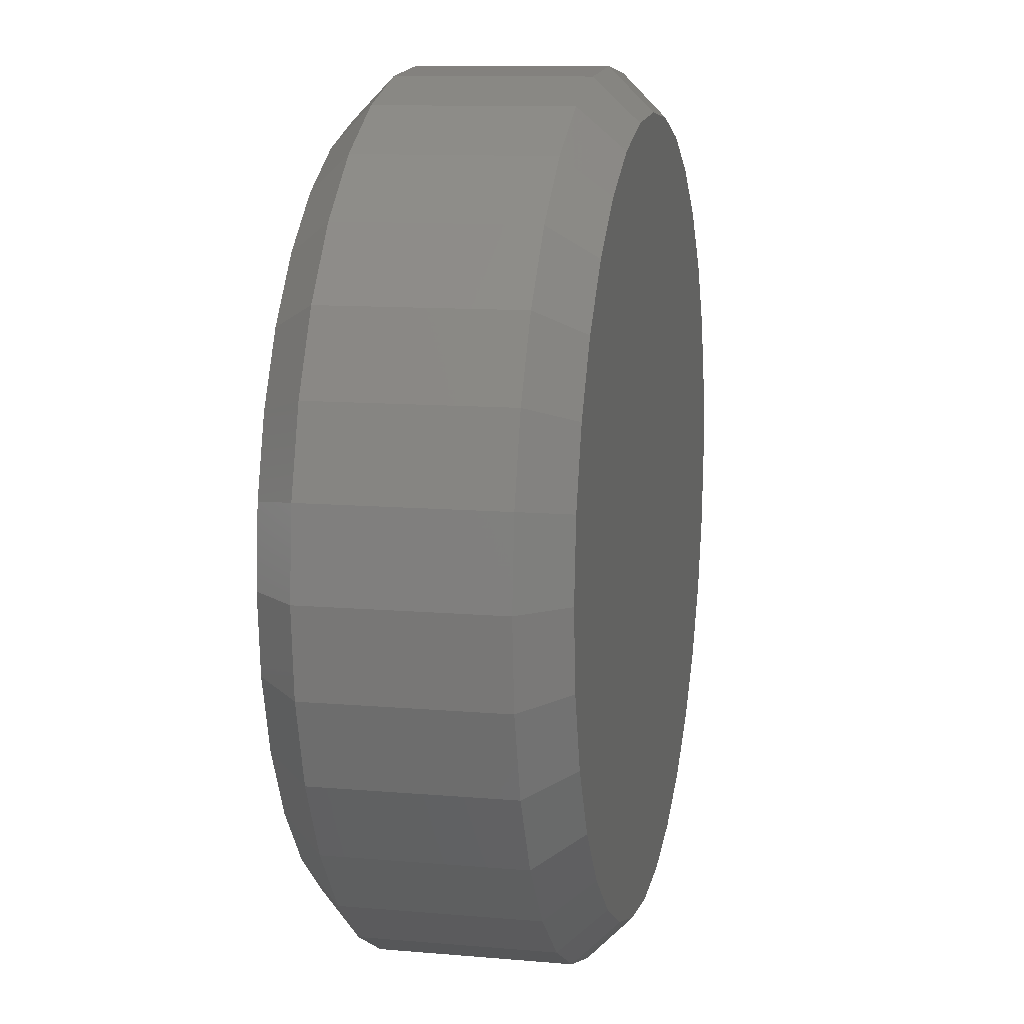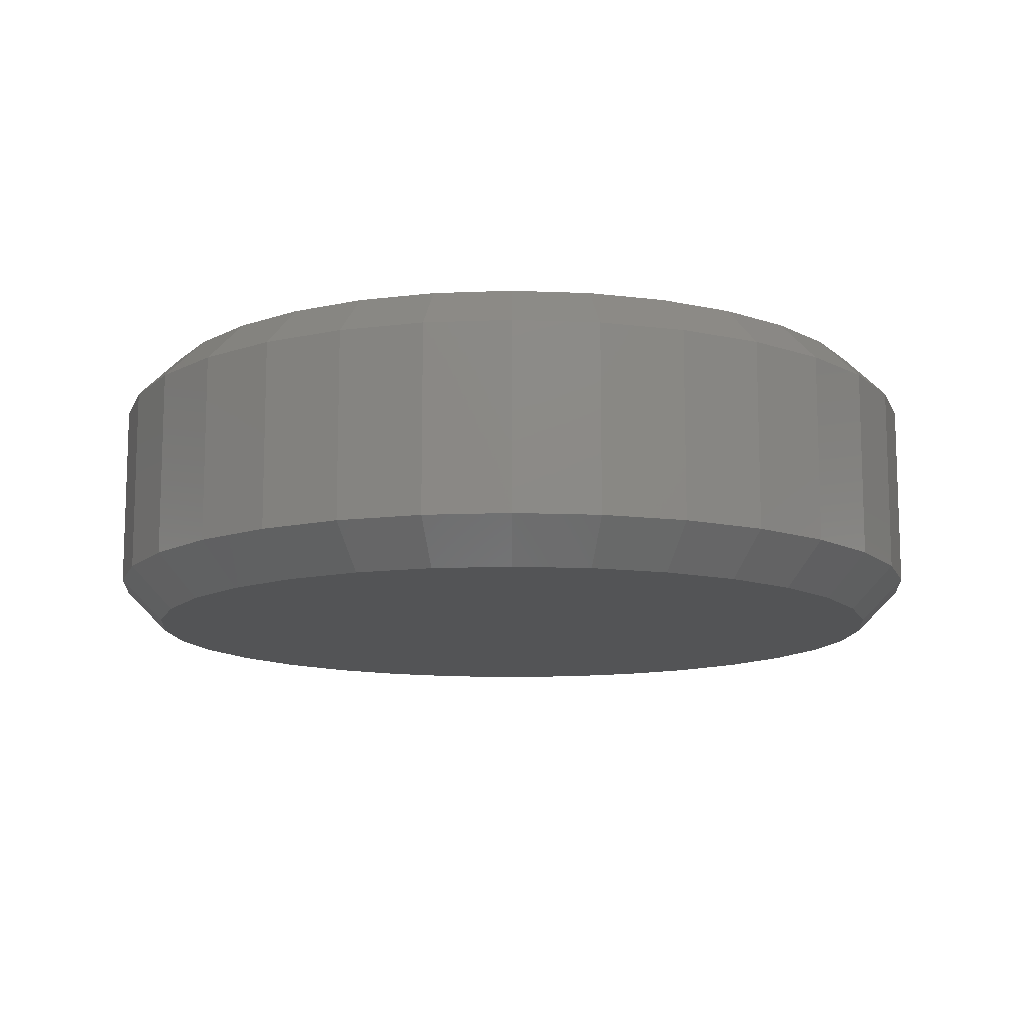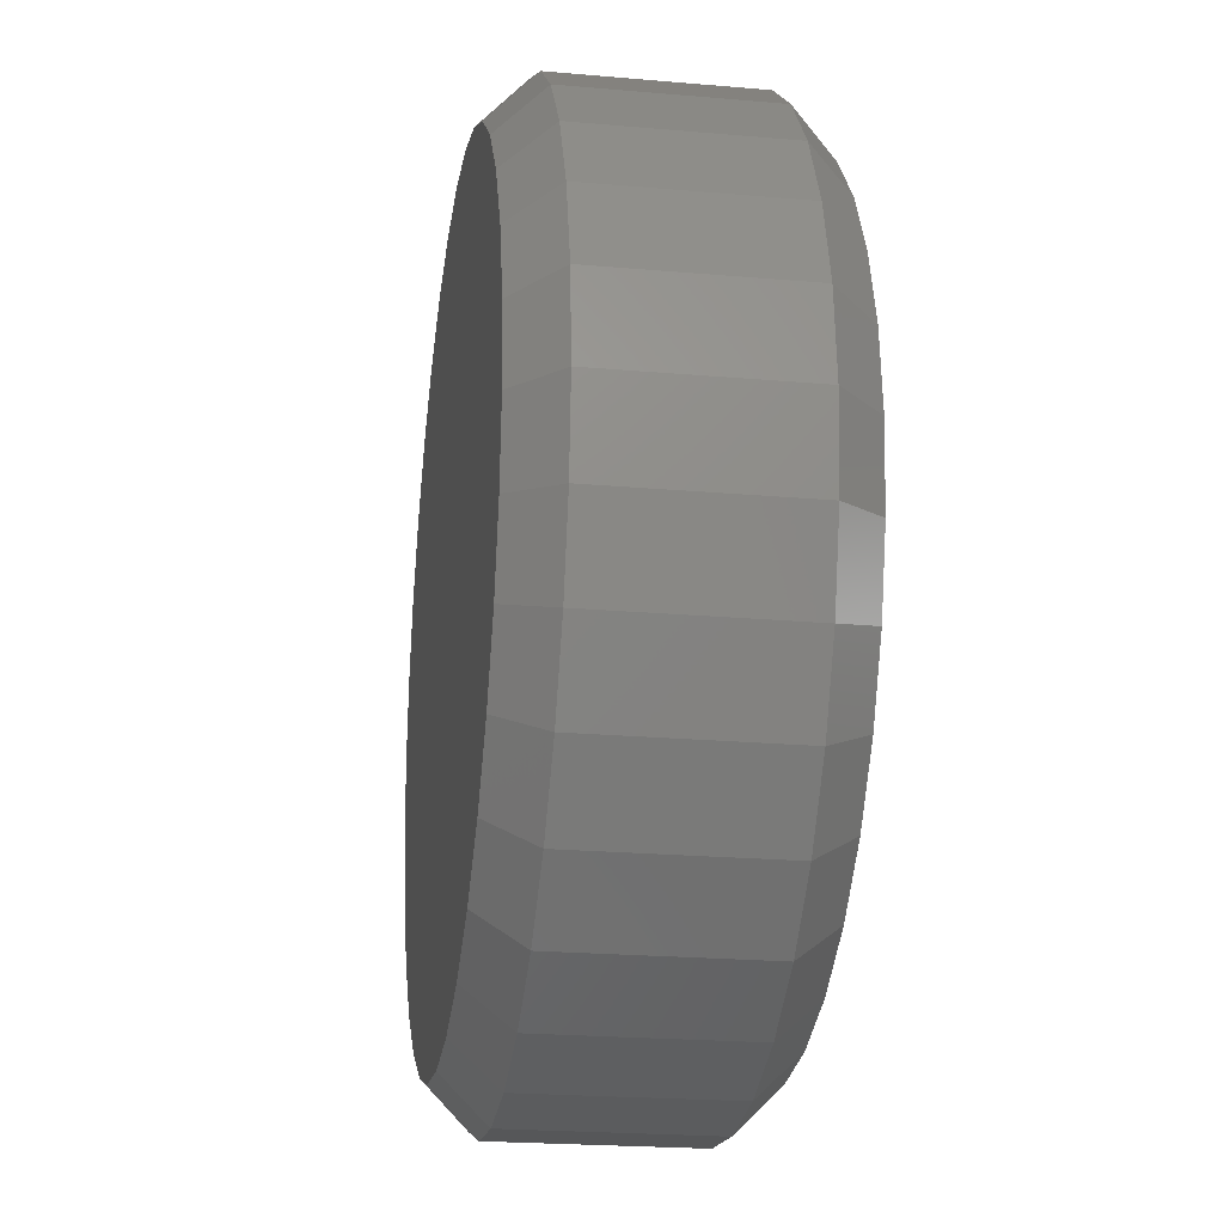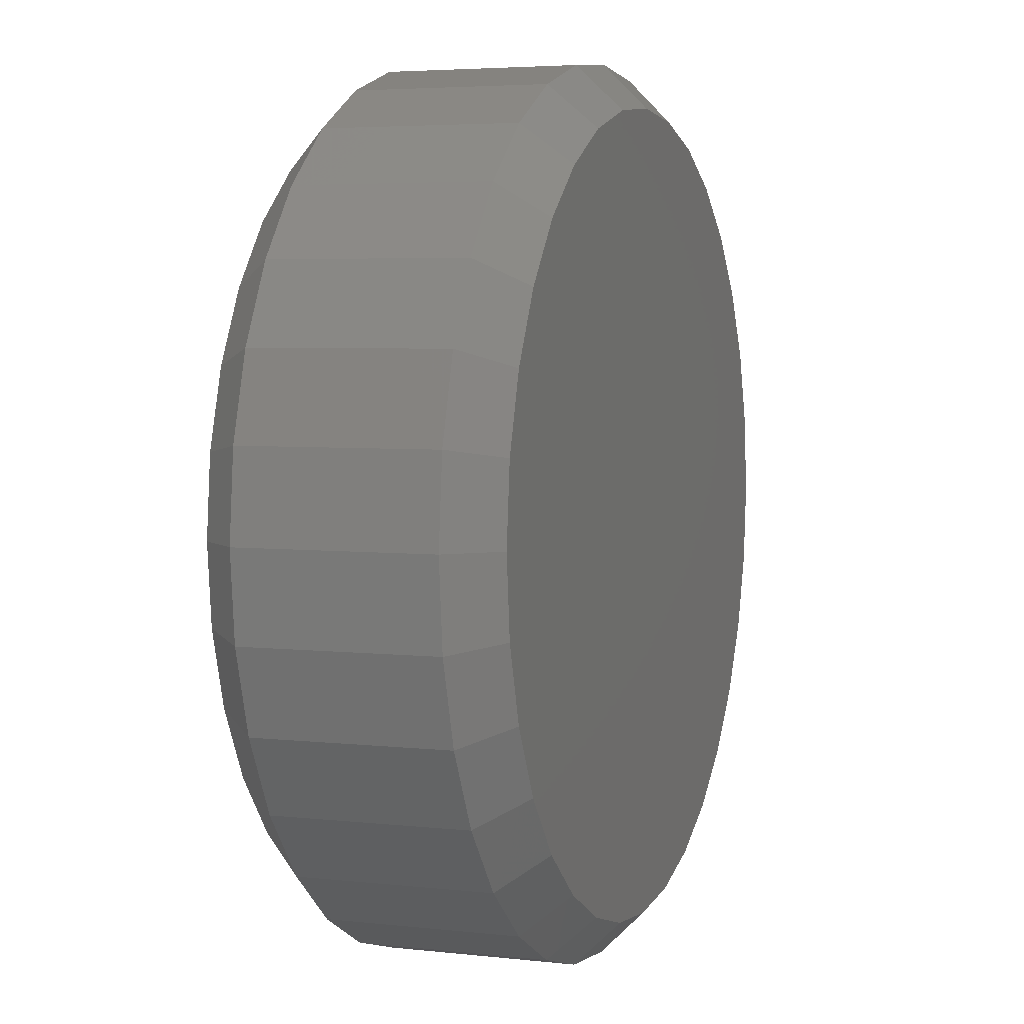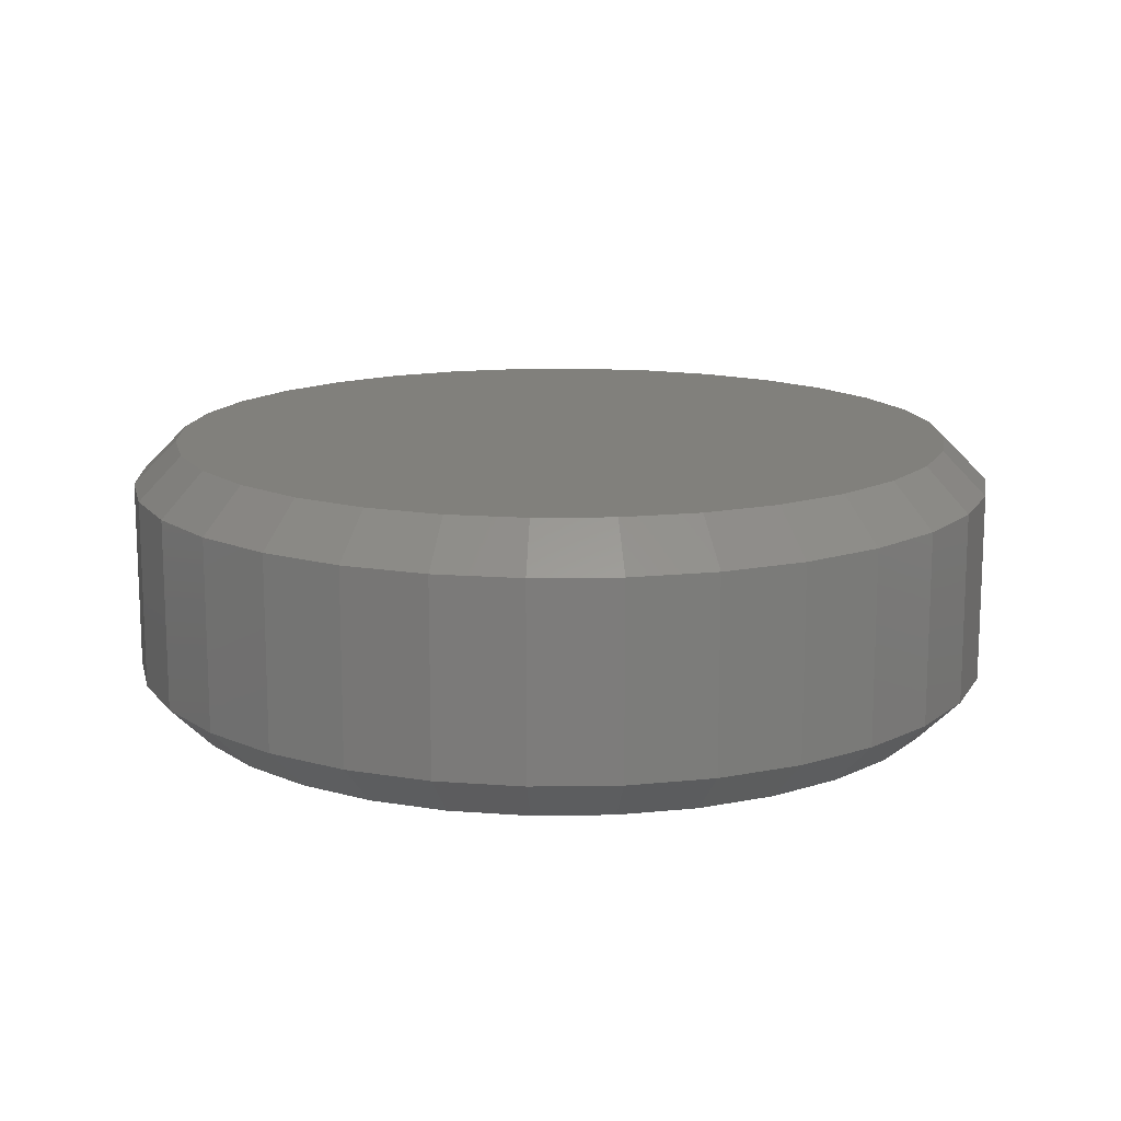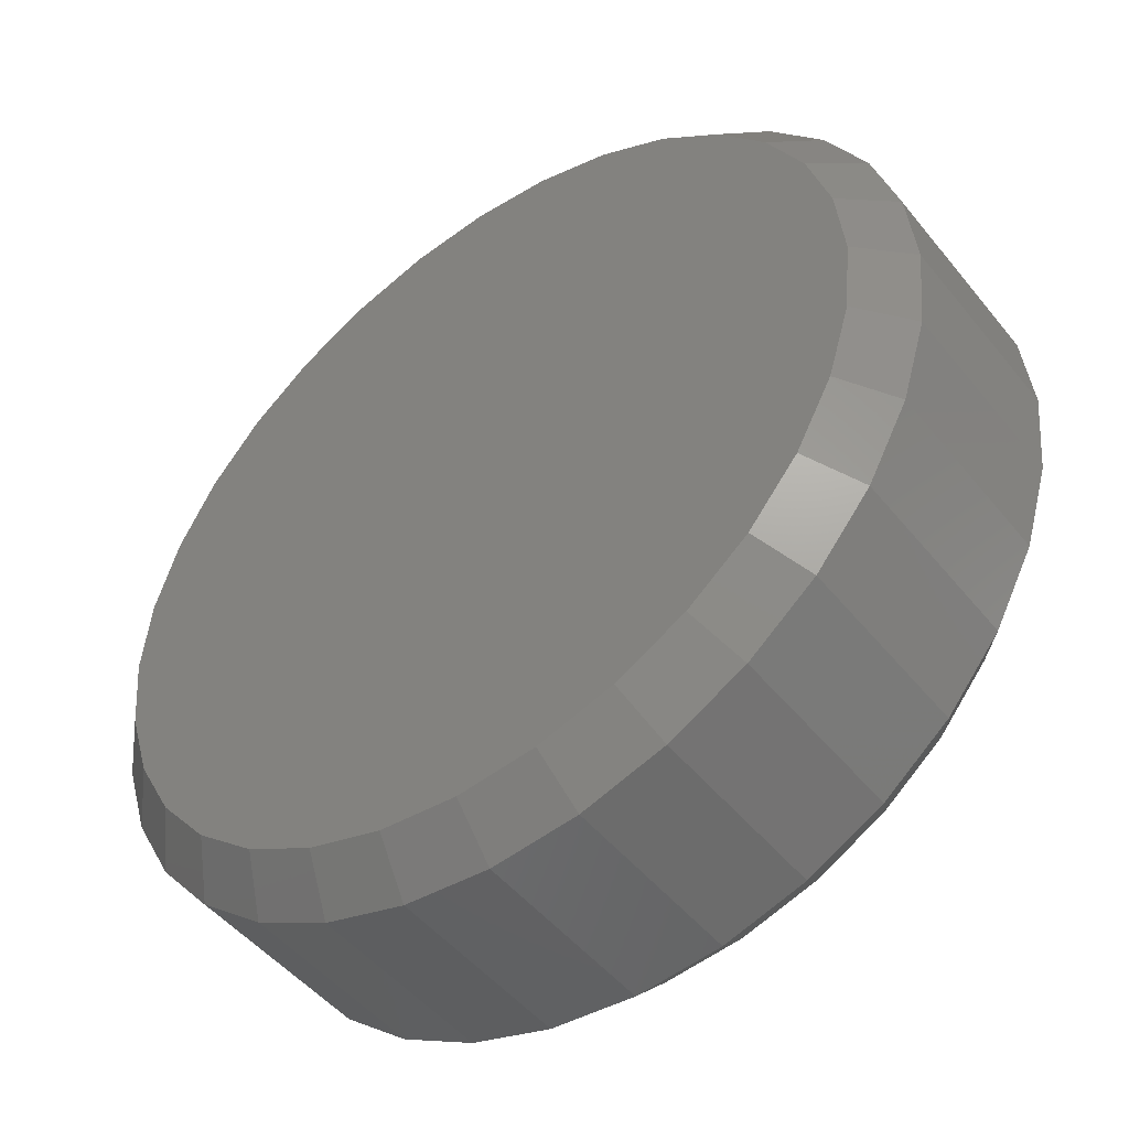
<metadata>
{"format":"stl","ext":"stl","renderer":"f3d","projection":"perspective","resolution":1024,"background":"white","views":[{"elev":11.0,"azim":102.2,"up":"+Z"},{"elev":-12.1,"azim":-123.7,"up":"+Y"},{"elev":-22.4,"azim":-98.6,"up":"+Z"},{"elev":4.5,"azim":-70.1,"up":"+Z"},{"elev":14.2,"azim":161.4,"up":"+Y"},{"elev":-48.6,"azim":-143.0,"up":"+Z"}]}
</metadata>
<code>
# stl→obj: 128 verts, 252 faces
v 0.6395 -0.0625 -8.007e-16
v 0.6395 -0.3359 -8.007e-16
v 0.6273 -0.0625 -0.1232
v 0.6273 -0.3359 -0.1232
v 0.5914 -0.0625 -0.2417
v 0.5914 -0.3359 -0.2417
v 0.533 -0.0625 -0.3509
v 0.533 -0.3359 -0.3509
v 0.4545 -0.0625 -0.4466
v 0.4545 -0.3359 -0.4466
v 0.3588 -0.0625 -0.5251
v 0.3588 -0.3359 -0.5251
v 0.2496 -0.0625 -0.5835
v 0.2496 -0.3359 -0.5835
v 0.1311 -0.0625 -0.6194
v 0.1311 -0.3359 -0.6194
v 0.007895 -0.0625 -0.6316
v 0.007895 -0.3359 -0.6316
v -0.1153 -0.0625 -0.6194
v -0.1153 -0.3359 -0.6194
v -0.2338 -0.0625 -0.5835
v -0.2338 -0.3359 -0.5835
v -0.343 -0.0625 -0.5251
v -0.343 -0.3359 -0.5251
v -0.4387 -0.0625 -0.4466
v -0.4387 -0.3359 -0.4466
v -0.5172 -0.0625 -0.3509
v -0.5172 -0.3359 -0.3509
v -0.5756 -0.0625 -0.2417
v -0.5756 -0.3359 -0.2417
v -0.6115 -0.0625 -0.1232
v -0.6115 -0.3359 -0.1232
v -0.6237 -0.0625 6.961e-17
v -0.6237 -0.3359 6.961e-17
v -0.6115 -0.0625 0.1232
v -0.6115 -0.3359 0.1232
v -0.5756 -0.0625 0.2417
v -0.5756 -0.3359 0.2417
v -0.5172 -0.0625 0.3509
v -0.5172 -0.3359 0.3509
v -0.4387 -0.0625 0.4466
v -0.4387 -0.3359 0.4466
v -0.343 -0.0625 0.5251
v -0.343 -0.3359 0.5251
v -0.2338 -0.0625 0.5835
v -0.2338 -0.3359 0.5835
v -0.1153 -0.0625 0.6194
v -0.1153 -0.3359 0.6194
v 0.007895 -0.0625 0.6316
v 0.007895 -0.3359 0.6316
v 0.1311 -0.0625 0.6194
v 0.1311 -0.3359 0.6194
v 0.2496 -0.0625 0.5835
v 0.2496 -0.3359 0.5835
v 0.3588 -0.0625 0.5251
v 0.3588 -0.3359 0.5251
v 0.4545 -0.0625 0.4466
v 0.4545 -0.3359 0.4466
v 0.533 -0.0625 0.3509
v 0.533 -0.3359 0.3509
v 0.5914 -0.0625 0.2417
v 0.5914 -0.3359 0.2417
v 0.6273 -0.0625 0.1232
v 0.6273 -0.3359 0.1232
v -0.1031 -0.3984 0.5581
v 0.1189 -0.3984 0.5581
v 0.007895 -0.3984 0.5691
v 0.2257 -0.3984 0.5258
v -0.2099 -0.3984 0.5258
v 0.3241 -0.3984 0.4732
v -0.3083 -0.3984 0.4732
v 0.4103 -0.3984 0.4024
v -0.3945 -0.3984 0.4024
v 0.4811 -0.3984 0.3162
v -0.4653 -0.3984 0.3162
v 0.5337 -0.3984 0.2178
v -0.5179 -0.3984 0.2178
v 0.566 -0.3984 0.111
v -0.5502 -0.3984 0.111
v 0.577 -0.3984 -2.164e-16
v -0.5612 -0.3984 6.235e-17
v 0.566 -0.3984 -0.111
v -0.5502 -0.3984 -0.111
v 0.5337 -0.3984 -0.2178
v -0.5179 -0.3984 -0.2178
v 0.4811 -0.3984 -0.3162
v -0.4653 -0.3984 -0.3162
v 0.4103 -0.3984 -0.4024
v -0.3945 -0.3984 -0.4024
v 0.3241 -0.3984 -0.4732
v -0.3083 -0.3984 -0.4732
v 0.2257 -0.3984 -0.5258
v -0.2099 -0.3984 -0.5258
v 0.1189 -0.3984 -0.5581
v -0.1031 -0.3984 -0.5581
v 0.007895 -0.3984 -0.5691
v 0.007895 8.414e-17 0.5691
v 0.1189 9.647e-17 0.5581
v -0.1031 7.182e-17 0.5581
v 0.007895 8.414e-17 -0.5691
v -0.1031 7.182e-17 -0.5581
v 0.1189 9.647e-17 -0.5581
v -0.2099 5.997e-17 -0.5258
v 0.2257 1.083e-16 -0.5258
v -0.3083 4.904e-17 -0.4732
v 0.3241 1.192e-16 -0.4732
v -0.3945 3.947e-17 -0.4024
v 0.4103 1.288e-16 -0.4024
v -0.4653 3.161e-17 -0.3162
v 0.4811 1.367e-16 -0.3162
v -0.5179 2.577e-17 -0.2178
v 0.5337 1.425e-16 -0.2178
v -0.5502 2.218e-17 -0.111
v 0.566 1.461e-16 -0.111
v -0.5612 2.096e-17 -4.596e-16
v 0.577 1.473e-16 -2.329e-16
v -0.5502 2.218e-17 0.111
v 0.566 1.461e-16 0.111
v -0.5179 2.577e-17 0.2178
v 0.5337 1.425e-16 0.2178
v -0.4653 3.161e-17 0.3162
v 0.4811 1.367e-16 0.3162
v -0.3945 3.947e-17 0.4024
v 0.4103 1.288e-16 0.4024
v -0.3083 4.904e-17 0.4732
v 0.3241 1.192e-16 0.4732
v -0.2099 5.997e-17 0.5258
v 0.2257 1.083e-16 0.5258
f 1 2 3
f 3 2 4
f 3 4 5
f 5 4 6
f 5 6 7
f 7 6 8
f 7 8 9
f 9 8 10
f 9 10 11
f 11 10 12
f 11 12 13
f 13 12 14
f 13 14 15
f 15 14 16
f 15 16 17
f 17 16 18
f 17 18 19
f 19 18 20
f 19 20 21
f 21 20 22
f 21 22 23
f 23 22 24
f 23 24 25
f 25 24 26
f 25 26 27
f 27 26 28
f 27 28 29
f 29 28 30
f 29 30 31
f 31 30 32
f 31 32 33
f 33 32 34
f 33 34 35
f 35 34 36
f 35 36 37
f 37 36 38
f 37 38 39
f 39 38 40
f 39 40 41
f 41 40 42
f 41 42 43
f 43 42 44
f 43 44 45
f 45 44 46
f 45 46 47
f 47 46 48
f 47 48 49
f 49 48 50
f 49 50 51
f 51 50 52
f 51 52 53
f 53 52 54
f 53 54 55
f 55 54 56
f 55 56 57
f 57 56 58
f 57 58 59
f 59 58 60
f 59 60 61
f 61 60 62
f 61 62 63
f 63 62 64
f 63 64 1
f 1 64 2
f 65 66 67
f 66 65 68
f 68 65 69
f 68 69 70
f 70 69 71
f 70 71 72
f 72 71 73
f 72 73 74
f 74 73 75
f 74 75 76
f 76 75 77
f 76 77 78
f 78 77 79
f 78 79 80
f 80 79 81
f 80 81 82
f 82 81 83
f 82 83 84
f 84 83 85
f 84 85 86
f 86 85 87
f 86 87 88
f 88 87 89
f 88 89 90
f 90 89 91
f 90 91 92
f 92 91 93
f 92 93 94
f 94 93 95
f 94 95 96
f 96 95 18
f 18 16 96
f 8 88 10
f 10 88 90
f 10 90 12
f 88 8 86
f 86 8 6
f 86 6 84
f 84 6 4
f 84 4 82
f 82 4 2
f 82 2 80
f 87 26 89
f 89 26 24
f 89 24 91
f 26 87 28
f 28 87 85
f 28 85 30
f 30 85 83
f 30 83 32
f 32 83 81
f 32 81 34
f 18 95 20
f 20 95 93
f 20 93 22
f 22 93 91
f 22 91 24
f 96 16 94
f 94 16 14
f 94 14 92
f 92 14 12
f 92 12 90
f 67 66 50
f 50 48 67
f 40 73 42
f 42 73 71
f 42 71 44
f 73 40 75
f 75 40 38
f 75 38 77
f 77 38 36
f 77 36 79
f 79 36 34
f 79 34 81
f 74 58 72
f 72 58 56
f 72 56 70
f 58 74 60
f 60 74 76
f 60 76 62
f 62 76 78
f 62 78 64
f 64 78 80
f 64 80 2
f 50 66 52
f 52 66 68
f 52 68 54
f 54 68 70
f 54 70 56
f 67 48 65
f 65 48 46
f 65 46 69
f 69 46 44
f 69 44 71
f 97 98 99
f 100 101 102
f 102 101 103
f 102 103 104
f 104 103 105
f 104 105 106
f 106 105 107
f 106 107 108
f 108 107 109
f 108 109 110
f 110 109 111
f 110 111 112
f 112 111 113
f 112 113 114
f 114 113 115
f 114 115 116
f 116 115 117
f 116 117 118
f 118 117 119
f 118 119 120
f 120 119 121
f 120 121 122
f 122 121 123
f 122 123 124
f 124 123 125
f 124 125 126
f 126 125 127
f 126 127 128
f 128 127 99
f 128 99 98
f 17 101 100
f 100 15 17
f 105 23 107
f 107 23 25
f 107 25 109
f 109 25 27
f 109 27 111
f 111 27 29
f 111 29 113
f 113 29 31
f 113 31 115
f 115 31 33
f 11 106 9
f 9 106 108
f 9 108 7
f 7 108 110
f 7 110 5
f 5 110 112
f 5 112 3
f 3 112 114
f 3 114 1
f 1 114 116
f 23 105 21
f 21 105 103
f 21 103 19
f 19 103 101
f 19 101 17
f 106 11 104
f 104 11 13
f 104 13 102
f 102 13 15
f 102 15 100
f 49 98 97
f 97 47 49
f 126 55 124
f 124 55 57
f 124 57 122
f 122 57 59
f 122 59 120
f 120 59 61
f 120 61 118
f 118 61 63
f 118 63 116
f 116 63 1
f 43 125 41
f 41 125 123
f 41 123 39
f 39 123 121
f 39 121 37
f 37 121 119
f 37 119 35
f 35 119 117
f 35 117 33
f 33 117 115
f 55 126 53
f 53 126 128
f 53 128 51
f 51 128 98
f 51 98 49
f 125 43 127
f 127 43 45
f 127 45 99
f 99 45 47
f 99 47 97

</code>
